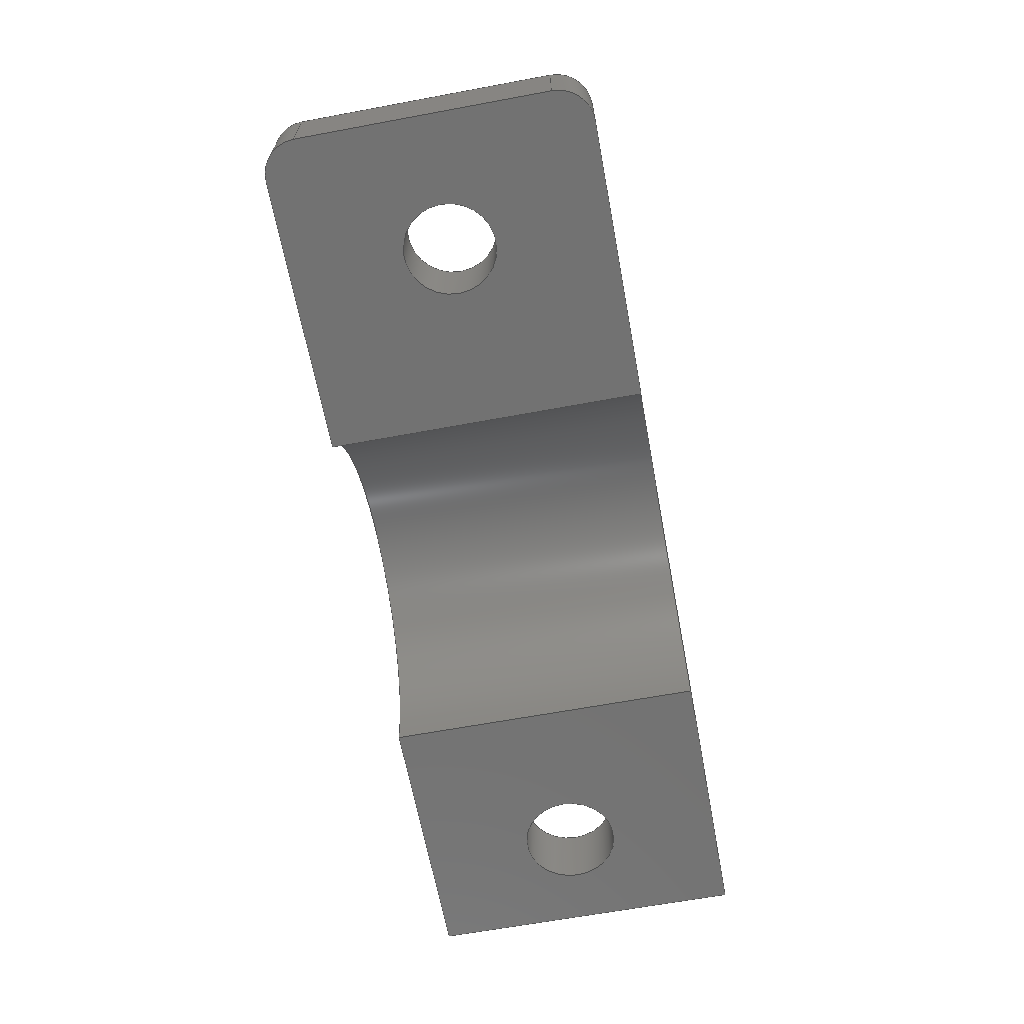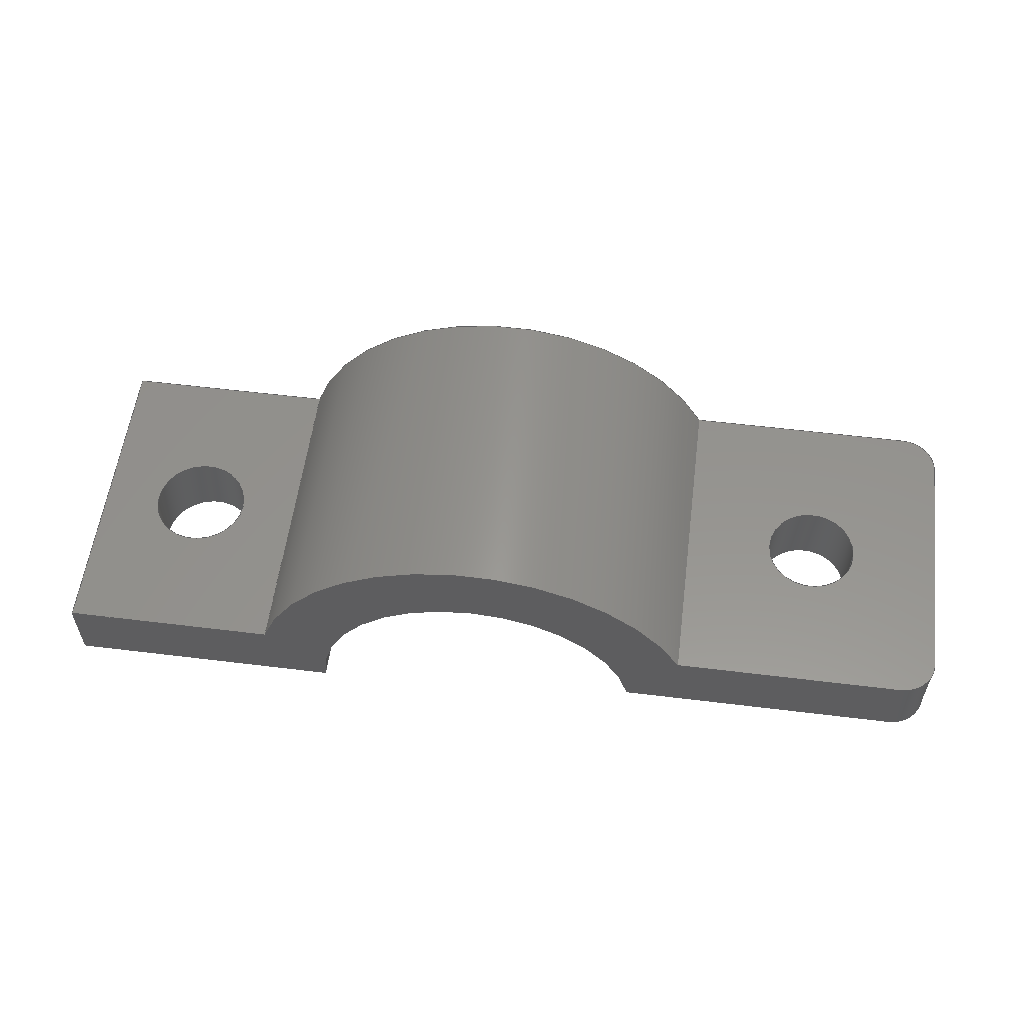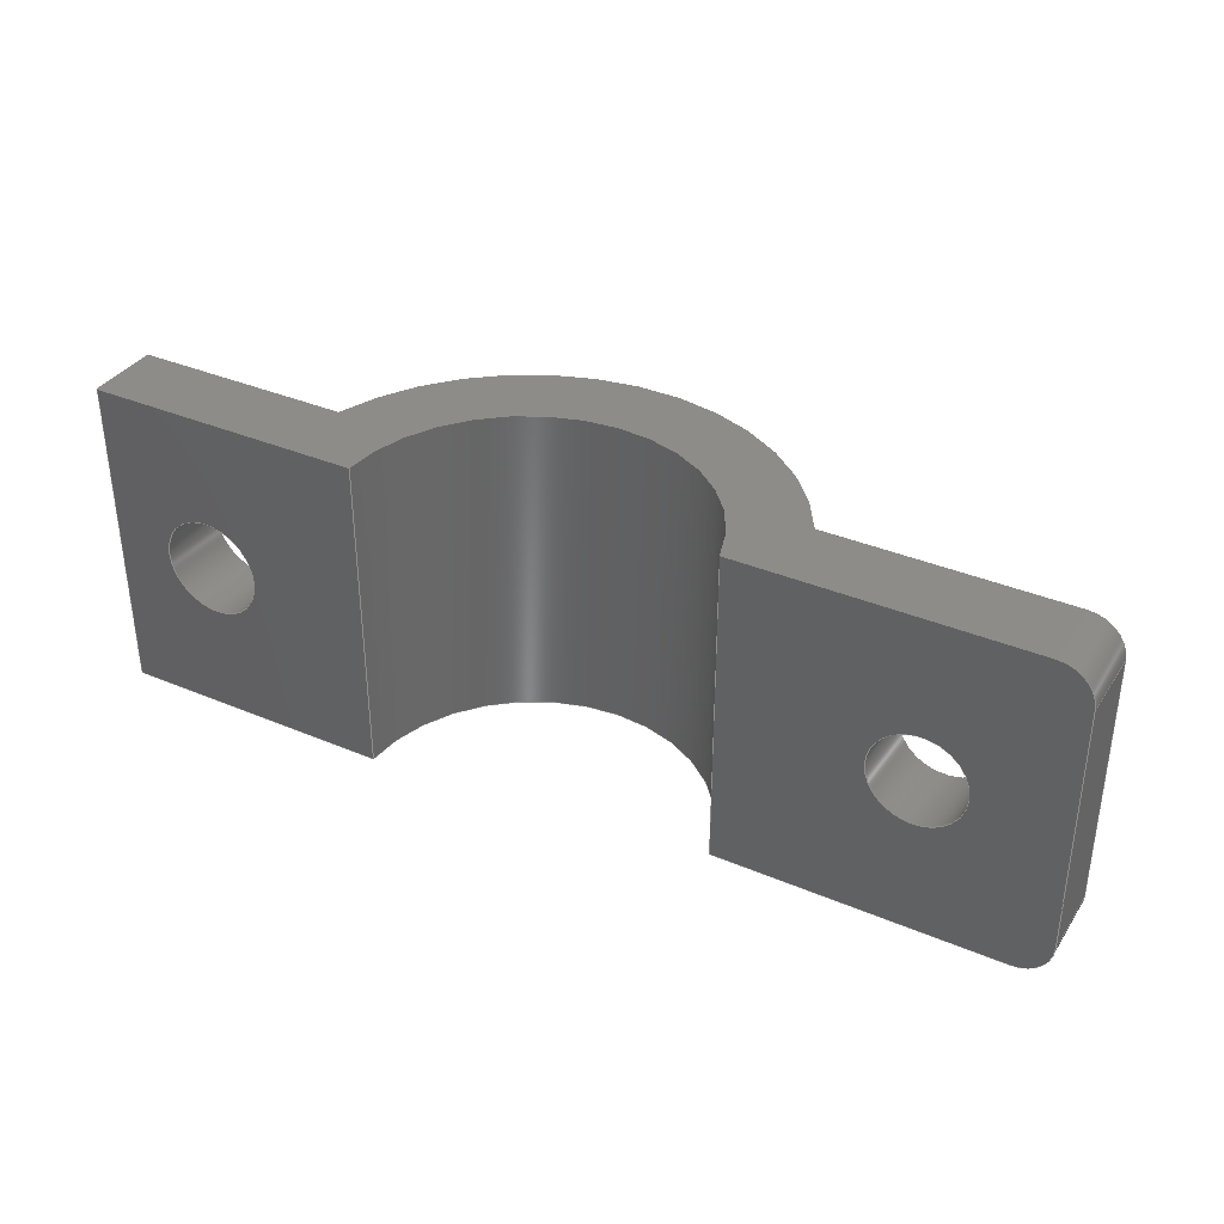
<metadata>
{"format":"iges","ext":"igs","renderer":"f3d","projection":"perspective","resolution":1024,"background":"white","views":[{"elev":-64.7,"azim":100.6,"up":"+Y"},{"elev":56.8,"azim":7.3,"up":"+Y"},{"elev":35.9,"azim":29.1,"up":"+Z"}]}
</metadata>
<code>

,,19HBEARING CLAMP 3ipt,27HNo Iges File Name specified,22HAutodesk Inve
ntor 2012,37HAutoDesk Inventor Iges Exporter R2012,32,38,6,99,15,19HBEAR
ING CLAMP 3ipt,1D0,2,2HMM,1,0.08D0,15H2.014e+07,0.01D0,1e+04D0,
3Hjge,,11,0,,;
     406       1       0       0       1       0       0       000000000
     406       0       0       1       3                               0
     120       2       0       0       0       0       0       000010000
     120       0       0       1       0                               0
     110       3       0       0       0       0       0       000010000
     110       0       0       2       0                               0
     110       5       0       0       0       0       0       001010000
     110       0       0       2       0                               0
     504       7       0       0       0       0       0       000010001
     504       0       0       9       1                               0
     502      16       0       0       0       0       0       000010000
     502       0       0      16       1                               0
     100      32       0       0       0       0      15       000010000
     100       0       0       2       0                               0
     124      34       0       0       0       0       0       000000000
     124       0       0       2       0                               0
     508      36       0       0       0       0       0       000010000
     508       0       0       1       1                               0
     100      37       0       0       0       0      21       000010000
     100       0       0       2       0                               0
     124      39       0       0       0       0       0       000000000
     124       0       0       2       0                               0
     508      41       0       0       0       0       0       000010000
     508       0       0       1       1                               0
     510      42       0       0       0       0       0       000010000
     510       0       1       1       1                               0
     120      43       0       0       0       0       0       000010000
     120       0       0       1       0                               0
     110      44       0       0       0       0       0       000010000
     110       0       0       2       0                               0
     110      46       0       0       0       0       0       001010000
     110       0       0       2       0                               0
     100      48       0       0       0       0      35       000010000
     100       0       0       2       0                               0
     124      50       0       0       0       0       0       000000000
     124       0       0       2       0                               0
     508      52       0       0       0       0       0       000010000
     508       0       0       1       1                               0
     100      53       0       0       0       0      41       000010000
     100       0       0       2       0                               0
     124      55       0       0       0       0       0       000000000
     124       0       0       2       0                               0
     508      57       0       0       0       0       0       000010000
     508       0       0       1       1                               0
     510      58       0       0       0       0       0       000010000
     510       0       1       1       1                               0
     116      59       0       0       0       0       0       000010000
     116       0       0       1       0                               0
     123      60       0       0       0       0       0       000010200
     123       0       0       1       0                               0
     192      61       0       0       0       0       0       000010000
     192       0       0       1       1                               0
     123      62       0       0       0       0       0       000010200
     123       0       0       1       0                               0
     100      63       0       0       0       0      57       000010000
     100       0       0       2       0                               0
     124      65       0       0       0       0       0       000000000
     124       0       0       3       0                               0
     110      68       0       0       0       0       0       000010000
     110       0       0       2       0                               0
     100      70       0       0       0       0      63       000010000
     100       0       0       2       0                               0
     124      72       0       0       0       0       0       000000000
     124       0       0       3       0                               0
     110      75       0       0       0       0       0       000010000
     110       0       0       2       0                               0
     508      77       0       0       0       0       0       000010000
     508       0       0       1       1                               0
     510      78       0       0       0       0       0       000010000
     510       0       1       1       1                               0
     116      79       0       0       0       0       0       000010000
     116       0       0       1       0                               0
     123      80       0       0       0       0       0       000010200
     123       0       0       1       0                               0
     190      81       0       0       0       0       0       000010000
     190       0       0       1       1                               0
     123      82       0       0       0       0       0       000010200
     123       0       0       1       0                               0
     110      83       0       0       0       0       0       000010000
     110       0       0       2       0                               0
     100      85       0       0       0       0      83       000010000
     100       0       0       2       0                               0
     124      87       0       0       0       0       0       000000000
     124       0       0       3       0                               0
     110      90       0       0       0       0       0       000010000
     110       0       0       2       0                               0
     110      92       0       0       0       0       0       000010000
     110       0       0       2       0                               0
     110      94       0       0       0       0       0       000010000
     110       0       0       2       0                               0
     100      96       0       0       0       0      93       000010000
     100       0       0       1       0                               0
     124      97       0       0       0       0       0       000000000
     124       0       0       3       0                               0
     110     100       0       0       0       0       0       000010000
     110       0       0       2       0                               0
     508     102       0       0       0       0       0       000010000
     508       0       0       2       1                               0
     510     104       0       0       0       0       0       000010000
     510       0       1       1       1                               0
     116     105       0       0       0       0       0       000010000
     116       0       0       1       0                               0
     123     106       0       0       0       0       0       000010200
     123       0       0       1       0                               0
     190     107       0       0       0       0       0       000010000
     190       0       0       1       1                               0
     123     108       0       0       0       0       0       000010200
     123       0       0       1       0                               0
     110     109       0       0       0       0       0       000010000
     110       0       0       2       0                               0
     100     111       0       0       0       0     113       000010000
     100       0       0       2       0                               0
     124     113       0       0       0       0       0       000000000
     124       0       0       3       0                               0
     110     116       0       0       0       0       0       000010000
     110       0       0       2       0                               0
     110     118       0       0       0       0       0       000010000
     110       0       0       2       0                               0
     508     120       0       0       0       0       0       000010000
     508       0       0       2       1                               0
     508     122       0       0       0       0       0       000010000
     508       0       0       1       1                               0
     510     123       0       0       0       0       0       000010000
     510       0       1       1       1                               0
     116     124       0       0       0       0       0       000010000
     116       0       0       1       0                               0
     123     125       0       0       0       0       0       000010200
     123       0       0       1       0                               0
     192     126       0       0       0       0       0       000010000
     192       0       0       1       1                               0
     123     127       0       0       0       0       0       000010200
     123       0       0       1       0                               0
     110     128       0       0       0       0       0       000010000
     110       0       0       2       0                               0
     100     130       0       0       0       0     137       000010000
     100       0       0       2       0                               0
     124     132       0       0       0       0       0       000000000
     124       0       0       3       0                               0
     110     135       0       0       0       0       0       000010000
     110       0       0       2       0                               0
     508     137       0       0       0       0       0       000010000
     508       0       0       1       1                               0
     510     138       0       0       0       0       0       000010000
     510       0       1       1       1                               0
     116     139       0       0       0       0       0       000010000
     116       0       0       1       0                               0
     123     140       0       0       0       0       0       000010200
     123       0       0       1       0                               0
     190     141       0       0       0       0       0       000010000
     190       0       0       1       1                               0
     123     142       0       0       0       0       0       000010200
     123       0       0       1       0                               0
     110     143       0       0       0       0       0       000010000
     110       0       0       2       0                               0
     100     145       0       0       0       0     157       000010000
     100       0       0       2       0                               0
     124     147       0       0       0       0       0       000000000
     124       0       0       3       0                               0
     110     150       0       0       0       0       0       000010000
     110       0       0       2       0                               0
     110     152       0       0       0       0       0       000010000
     110       0       0       2       0                               0
     110     154       0       0       0       0       0       000010000
     110       0       0       2       0                               0
     100     156       0       0       0       0     167       000010000
     100       0       0       2       0                               0
     124     158       0       0       0       0       0       000000000
     124       0       0       3       0                               0
     508     161       0       0       0       0       0       000010000
     508       0       0       2       1                               0
     510     163       0       0       0       0       0       000010000
     510       0       1       1       1                               0
     120     164       0       0       0       0       0       000010000
     120       0       0       1       0                               0
     110     165       0       0       0       0       0       000010000
     110       0       0       2       0                               0
     110     167       0       0       0       0       0       001010000
     110       0       0       1       0                               0
     110     168       0       0       0       0       0       000010000
     110       0       0       2       0                               0
     110     170       0       0       0       0       0       000010000
     110       0       0       2       0                               0
     508     172       0       0       0       0       0       000010000
     508       0       0       1       1                               0
     510     173       0       0       0       0       0       000010000
     510       0       1       1       1                               0
     116     174       0       0       0       0       0       000010000
     116       0       0       1       0                               0
     123     175       0       0       0       0       0       000010200
     123       0       0       1       0                               0
     190     176       0       0       0       0       0       000010000
     190       0       0       1       1                               0
     123     177       0       0       0       0       0       000010200
     123       0       0       1       0                               0
     110     178       0       0       0       0       0       000010000
     110       0       0       2       0                               0
     508     180       0       0       0       0       0       000010000
     508       0       0       1       1                               0
     508     181       0       0       0       0       0       000010000
     508       0       0       1       1                               0
     510     182       0       0       0       0       0       000010000
     510       0       1       1       1                               0
     116     183       0       0       0       0       0       000010000
     116       0       0       1       0                               0
     123     184       0       0       0       0       0       000010200
     123       0       0       1       0                               0
     190     185       0       0       0       0       0       000010000
     190       0       0       1       1                               0
     123     186       0       0       0       0       0       000010200
     123       0       0       1       0                               0
     110     187       0       0       0       0       0       000010000
     110       0       0       2       0                               0
     508     189       0       0       0       0       0       000010000
     508       0       0       1       1                               0
     510     190       0       0       0       0       0       000010000
     510       0       1       1       1                               0
     116     191       0       0       0       0       0       000010000
     116       0       0       1       0                               0
     123     192       0       0       0       0       0       000010200
     123       0       0       1       0                               0
     190     193       0       0       0       0       0       000010000
     190       0       0       1       1                               0
     123     194       0       0       0       0       0       000010200
     123       0       0       1       0                               0
     110     195       0       0       0       0       0       000010000
     110       0       0       2       0                               0
     508     197       0       0       0       0       0       000010000
     508       0       0       1       1                               0
     508     198       0       0       0       0       0       000010000
     508       0       0       1       1                               0
     510     199       0       0       0       0       0       000010000
     510       0       1       1       1                               0
     116     200       0       0       0       0       0       000010000
     116       0       0       1       0                               0
     123     201       0       0       0       0       0       000010200
     123       0       0       1       0                               0
     192     202       0       0       0       0       0       000010000
     192       0       0       1       1                               0
     123     203       0       0       0       0       0       000010200
     123       0       0       1       0                               0
     508     204       0       0       0       0       0       000010000
     508       0       0       1       1                               0
     510     205       0       0       0       0       0       000010000
     510       0       1       1       1                               0
     116     206       0       0       0       0       0       000010000
     116       0       0       1       0                               0
     123     207       0       0       0       0       0       000010200
     123       0       0       1       0                               0
     190     208       0       0       0       0       0       000010000
     190       0       0       1       1                               0
     123     209       0       0       0       0       0       000010200
     123       0       0       1       0                               0
     110     210       0       0       0       0       0       000010000
     110       0       0       2       0                               0
     508     212       0       0       0       0       0       000010000
     508       0       0       1       1                               0
     510     213       0       0       0       0       0       000010000
     510       0       1       1       1                               0
     116     214       0       0       0       0       0       000010000
     116       0       0       1       0                               0
     123     215       0       0       0       0       0       000010200
     123       0       0       1       0                               0
     190     216       0       0       0       0       0       000010000
     190       0       0       1       1                               0
     123     217       0       0       0       0       0       000010200
     123       0       0       1       0                               0
     508     218       0       0       0       0       0       000010000
     508       0       0       2       1                               0
     508     220       0       0       0       0       0       000010000
     508       0       0       1       1                               0
     510     221       0       0       0       0       0       000010000
     510       0       1       1       1                               0
     514     222       0       0       0       0       0       000010000
     514       0       0       2       1                               0
     186     224       0       0       1       0       0       000000000
     186       0       0       1       0                  Solid1       0
406,2,0,15HBEARING CLAMP 3;                                            1
120,7,5,0D0,6.283D0;                                      3
110,17.02D0,6.2D0,0D0,17.02D0,1.8D0,           5
0D0;                                                                 5
110,19.59D0,6.2D0,0D0,19.59D0,5.2D0,           7
0D0;                                                                 7
504,34,13,11,1,11,1,19,11,2,11,2,33,11,3,11,3,39,11,4,11,4,55,         9
11,5,11,6,59,11,6,11,7,61,11,7,11,8,65,11,8,11,5,79,11,9,11,8,         9
81,11,10,11,9,85,11,11,11,10,87,11,12,11,11,89,11,13,11,12,91,         9
11,14,11,13,95,11,5,11,14,109,11,7,11,15,111,11,16,11,15,115,11,       9
16,11,17,117,11,9,11,17,133,11,15,11,18,135,11,18,11,19,139,11,        9
19,11,16,153,11,20,11,19,155,11,21,11,20,159,11,22,11,21,161,11,       9
23,11,22,163,11,24,11,23,165,11,17,11,24,179,11,13,11,21,181,11,       9
14,11,20,195,11,12,11,22,211,11,11,11,23,225,11,10,11,24,253,11,       9
18,11,6;                                                               9
502,24,22.17D0,2D0,-3.153D-16,                11
22.17D0,6D0,-3.153D-16,                       11
-16.14D0,-1.203D-15,-3.368D-16,      11
-16.14D0,4D0,-3.368D-16,                      11
25.09D0,2D0,9D0,27.09D0,2D0,7D0,        11
27.09D0,6D0,7D0,25.09D0,6D0,9D0,        11
12.09D0,6D0,9D0,-12.89D0,4D0,9D0,       11
-24.89D0,4D0,9D0,-24.89D0,                  11
3.053D-15,9D0,-9.5D0,1.166D-15,9D0,         11
9.287D0,2D0,9D0,27.09D0,6D0,-7D0,       11
25.09D0,6D0,-9D0,12.09D0,6D0,-9D0,      11
27.09D0,2D0,-7D0,25.09D0,2D0,-9D0,      11
9.287D0,2D0,-9D0,-9.5D0,1.166D-15,          11
-9D0,-24.89D0,3.053D-15,-9D0,               11
-24.89D0,4D0,-9D0,-12.89D0,4D0,           11
-9D0;                                                               11
100,0D0,0D0,0D0,-2.575D0,3.153D-16,-2.575D0,         13
3.153D-16;                                                 13
124,-1D0,0D0,0D0,19.59D0,0D0,0D0,1D0,          15
2D0,0D0,1D0,0D0,0D0;                                        15
508,1,0,9,1,0,0;                                                      17
100,0D0,0D0,0D0,-2.575D0,3.153D-16,-2.575D0,         19
3.153D-16;                                                 19
124,-1D0,0D0,0D0,19.59D0,0D0,0D0,-1D0,         21
6D0,0D0,-1D0,0D0,0D0;                                       21
508,1,0,9,2,0,0;                                                      23
510,3,2,1,17,23;                                                      25
120,31,29,0D0,6.283D0;                                   27
110,-21.64D0,4.2D0,0D0,-21.64D0,              29
-0.2D0,0D0;                                            29
110,-18.89D0,4.2D0,0D0,-18.89D0,3.2D0,        31
0D0;                                                                31
100,0D0,0D0,0D0,-2.75D0,3.368D-16,-2.75D0,           33
3.368D-16;                                                 33
124,-1D0,0D0,0D0,-18.89D0,0D0,0D0,1D0,         35
-2.22D-15,0D0,1D0,0D0,0D0;                        35
508,1,0,9,3,0,0;                                                      37
100,0D0,0D0,0D0,-2.75D0,3.368D-16,-2.75D0,           39
3.368D-16;                                                 39
124,-1D0,0D0,0D0,-18.89D0,0D0,0D0,-1D0,        41
4D0,0D0,-1D0,0D0,0D0;                                       41
508,1,0,9,4,0,0;                                                      43
510,27,2,1,37,43;                                                     45
116,25.09D0,5.657D0,7D0,0;                    47
123,0D0,-1D0,0D0;                                               49
192,47,49,2D0,53;                                                   51
123,0.7071D0,0D0,0.7071D0;                      53
100,0D0,0D0,0D0,1.414D0,-1.414D0,          55
1.414D0,1.414D0;                                 55
124,0.7071D0,0.7071D0,0D0,                      57
25.09D0,0D0,0D0,1D0,2D0,0.7071D0,        57
-0.7071D0,0D0,7D0;                                      57
110,27.09D0,2D0,7D0,27.09D0,6D0,          59
7D0;                                                                59
100,0D0,0D0,0D0,1.414D0,-1.414D0,          61
1.414D0,1.414D0;                                 61
124,0.7071D0,-0.7071D0,0D0,                     63
25.09D0,0D0,0D0,-1D0,6D0,0.7071D0,       63
0.7071D0,0D0,7D0;                                       63
110,25.09D0,6D0,9D0,25.09D0,2D0,          65
9D0;                                                                65
508,4,0,9,5,1,0,0,9,6,1,0,0,9,7,1,0,0,9,8,1,0;                        67
510,51,1,1,67;                                                        69
116,0.7189D0,5.314D0,9D0,0;                    71
123,0D0,0D0,1D0;                                                73
190,71,73,77;                                                         75
123,1D0,0D0,0D0;                                                77
110,12.09D0,6D0,9D0,25.09D0,6D0,          79
9D0;                                                                79
100,0D0,0D0,0D0,9.773D0,9.314D0,          81
-13.5D0,1.653D-15;                                         81
124,-0.8958D0,-0.4444D0,0D0,0D0,              83
-0.4444D0,0.8958D0,0D0,0D0,0D0,0D0,       83
-1D0,9D0;                                                         83
110,-24.89D0,4D0,9D0,-12.89D0,4D0,        85
9D0;                                                                85
110,-24.89D0,3.053D-15,9D0,                   87
-24.89D0,4D0,9D0;                                      87
110,-9.5D0,1.166D-15,9D0,-24.89D0,            89
3.053D-15,9D0;                                           89
100,0D0,0D0,0D0,9.5D0,0D0,-9.287D0,2D0;          91
124,0.9776D0,-0.2105D0,0D0,0D0,               93
0.2105D0,0.9776D0,0D0,0D0,0D0,0D0,        93
1D0,9D0;                                                          93
110,25.09D0,2D0,9D0,9.287D0,2D0,          95
9D0;                                                                95
508,8,0,9,8,0,0,0,9,9,0,0,0,9,10,0,0,0,9,11,0,0,0,9,12,0,0,0,9,       97
13,0,0,0,9,14,0,0,0,9,15,0,0;                                         97
510,75,1,1,97;                                                        99
116,12.09D0,6D0,0D0,0;                                101
123,0D0,1D0,0D0;                                               103
190,101,103,107;                                                     105
123,0D0,0D0,1D0;                                               107
110,27.09D0,6D0,7D0,27.09D0,6D0,         109
-7D0;                                                              109
100,0D0,0D0,0D0,1.414D0,-1.414D0,         111
1.414D0,1.414D0;                                111
124,0.7071D0,0.7071D0,0D0,                     113
25.09D0,0D0,0D0,-1D0,6D0,-0.7071D0,     113
0.7071D0,0D0,-7D0;                                     113
110,25.09D0,6D0,-9D0,12.09D0,6D0,        115
-9D0;                                                              115
110,12.09D0,6D0,9D0,12.09D0,6D0,         117
-9D0;                                                              117
508,6,0,9,7,0,0,0,9,16,1,0,0,9,17,0,0,0,9,18,1,0,0,9,19,0,0,0,9,     119
9,1,0;                                                               119
508,1,0,9,2,1,0;                                                     121
510,105,2,1,119,121;                                                 123
116,25.09D0,5.657D0,-7D0,0;                  125
123,0D0,1D0,0D0;                                               127
192,125,127,2D0,131;                                               129
123,0.7071D0,0D0,-0.7071D0;                    131
110,27.09D0,6D0,-7D0,27.09D0,2D0,        133
-7D0;                                                              133
100,0D0,0D0,0D0,1.414D0,-1.414D0,         135
1.414D0,1.414D0;                                135
124,0.7071D0,-0.7071D0,0D0,                    137
25.09D0,0D0,0D0,1D0,2D0,-0.7071D0,      137
-0.7071D0,0D0,-7D0;                                    137
110,25.09D0,2D0,-9D0,25.09D0,6D0,        139
-9D0;                                                              139
508,4,0,9,17,1,0,0,9,20,1,0,0,9,21,1,0,0,9,22,1,0;                   141
510,129,1,1,141;                                                     143
116,0.7189D0,5.314D0,-9D0,0;                  145
123,0D0,0D0,-1D0;                                              147
190,145,147,151;                                                     149
123,-1D0,0D0,0D0;                                              151
110,9.287D0,2D0,-9D0,25.09D0,2D0,        153
-9D0;                                                              153
100,0D0,0D0,0D0,-9.287D0,-2D0,9.5D0,              155
-2.327D-15;                                               155
124,0.9776D0,0.2105D0,0D0,0D0,               157
0.2105D0,-0.9776D0,0D0,0D0,0D0,0D0,      157
-1D0,-9D0;                                                       157
110,-24.89D0,3.053D-15,-9D0,-9.5D0,          159
1.166D-15,-9D0;                                         159
110,-24.89D0,4D0,-9D0,-24.89D0,            161
3.053D-15,-9D0;                                         161
110,-12.89D0,4D0,-9D0,-24.89D0,4D0,      163
-9D0;                                                              163
100,0D0,0D0,0D0,-13.5D0,1.653D-15,                  165
9.773D0,-9.314D0;                              165
124,-0.8958D0,0.4444D0,0D0,0D0,              167
-0.4444D0,-0.8958D0,0D0,0D0,0D0,0D0,     167
1D0,-9D0;                                                        167
508,8,0,9,22,0,0,0,9,23,0,0,0,9,24,0,0,0,9,25,0,0,0,9,26,0,0,0,      169
9,27,0,0,0,9,28,0,0,0,9,18,0,0;                                      169
510,149,1,1,169;                                                     171
120,177,175,0D0,6.283D0;                                173
110,9.287D0,2D0,-9.9D0,9.287D0,2D0,        175
9.9D0;                                                               175
110,0D0,0D0,-9.9D0,0D0,0D0,-8.9D0;                           177
110,-9.5D0,1.166D-15,9D0,-9.5D0,                        179
1.166D-15,-9D0;                                         179
110,9.287D0,2D0,9D0,9.287D0,2D0,         181
-9D0;                                                              181
508,4,0,9,14,1,0,0,9,29,1,0,0,9,24,1,0,0,9,30,0,0;                   183
510,173,1,1,183;                                                     185
116,-9.5D0,1.166D-15,0D0,0;                             187
123,0D0,-1D0,0D0;                                              189
190,187,189,193;                                                     191
123,0D0,0D0,-1D0;                                              193
110,-24.89D0,3.053D-15,9D0,                  195
-24.89D0,3.053D-15,-9D0;                     195
508,4,0,9,13,1,0,0,9,31,1,0,0,9,25,1,0,0,9,29,0,0;                   197
508,1,0,9,3,1,0;                                                     199
510,191,2,1,197,199;                                                 201
116,-24.89D0,3.053D-15,0D0,0;                203
123,-1D0,0D0,0D0;                                              205
190,203,205,209;                                                     207
123,0D0,0D0,1D0;                                               209
110,-24.89D0,4D0,9D0,-24.89D0,4D0,       211
-9D0;                                                              211
508,4,0,9,12,1,0,0,9,32,1,0,0,9,26,1,0,0,9,31,0,0;                   213
510,207,1,1,213;                                                     215
116,-24.89D0,4D0,0D0,0;                               217
123,0D0,1D0,0D0;                                               219
190,217,219,223;                                                     221
123,0D0,0D0,1D0;                                               223
110,-12.89D0,4D0,9D0,-12.89D0,4D0,       225
-9D0;                                                              225
508,4,0,9,11,1,0,0,9,33,1,0,0,9,27,1,0,0,9,32,0,0;                   227
508,1,0,9,4,1,0;                                                     229
510,221,2,1,227,229;                                                 231
116,0D0,0D0,0D0,0;                                             233
123,0D0,0D0,1D0;                                               235
192,233,235,13.5D0,239;                                              237
123,-0.8958D0,-0.4444D0,0D0;                   239
508,4,0,9,10,1,0,0,9,19,1,0,0,9,28,1,0,0,9,33,0,0;                   241
510,237,1,1,241;                                                     243
116,27.09D0,6D0,0D0,0;                                245
123,1D0,0D0,0D0;                                               247
190,245,247,251;                                                     249
123,0D0,0D0,-1D0;                                              251
110,27.09D0,2D0,-7D0,27.09D0,2D0,        253
7D0;                                                               253
508,4,0,9,6,0,0,0,9,34,0,0,0,9,20,0,0,0,9,16,0,0;                    255
510,249,1,1,255;                                                     257
116,27.09D0,2D0,0D0,0;                                259
123,0D0,-1D0,0D0;                                              261
190,259,261,265;                                                     263
123,0D0,0D0,-1D0;                                              265
508,6,0,9,5,0,0,0,9,15,1,0,0,9,30,1,0,0,9,23,1,0,0,9,21,0,0,0,9,     267
34,1,0;                                                              267
508,1,0,9,1,1,0;                                                     269
510,263,2,1,267,269;                                                 271
514,14,25,1,45,1,69,1,99,1,123,1,143,1,171,1,185,1,201,1,215,1,      273
231,1,243,1,257,1,271,1;                                             273
186,273,1,0;                                                         275
S      1G      4D    276P    224
</code>
